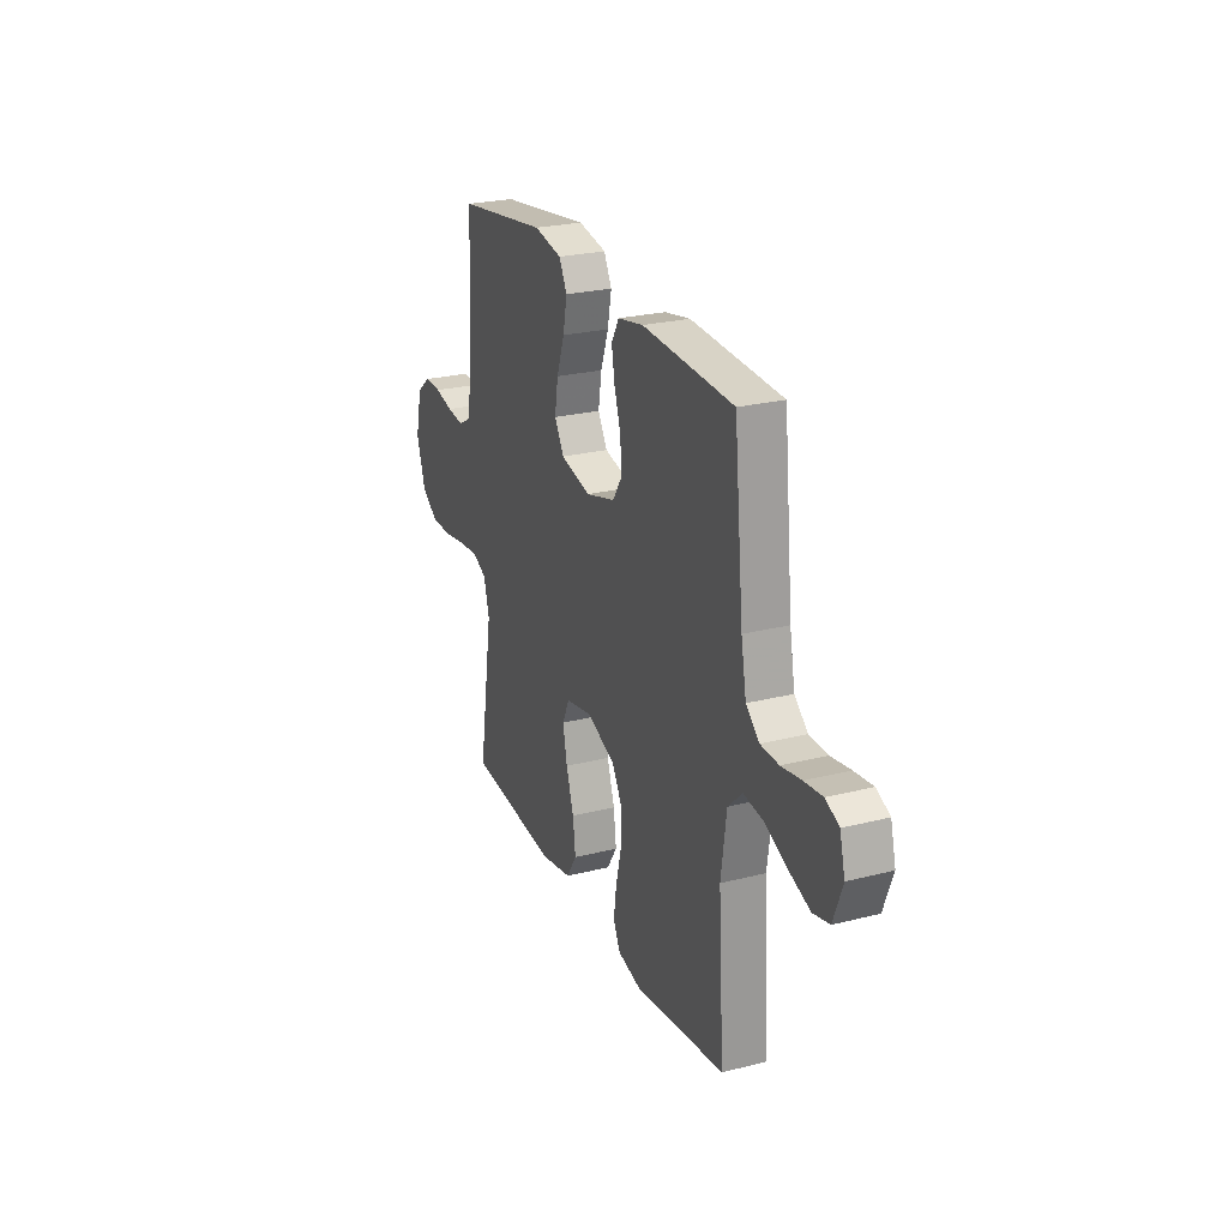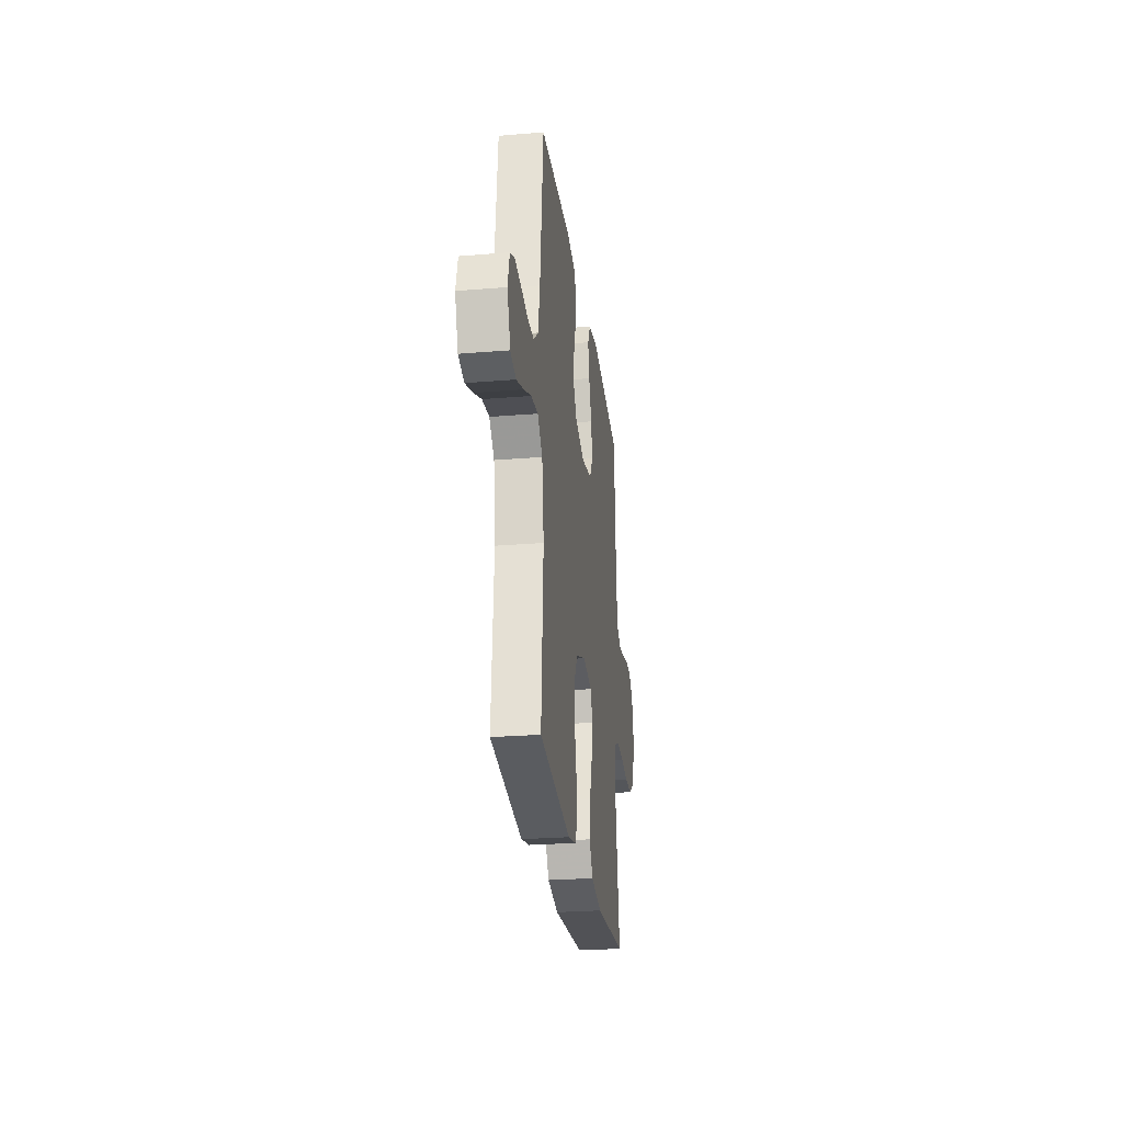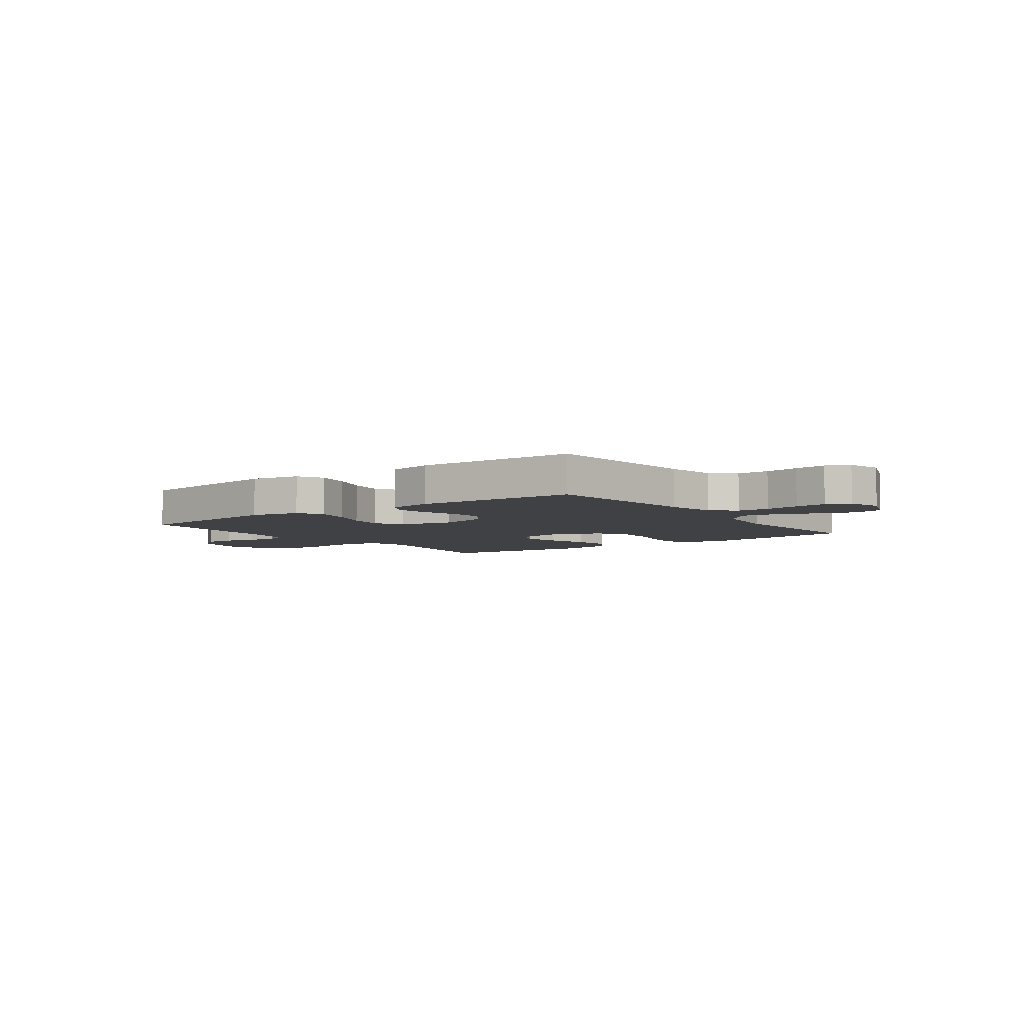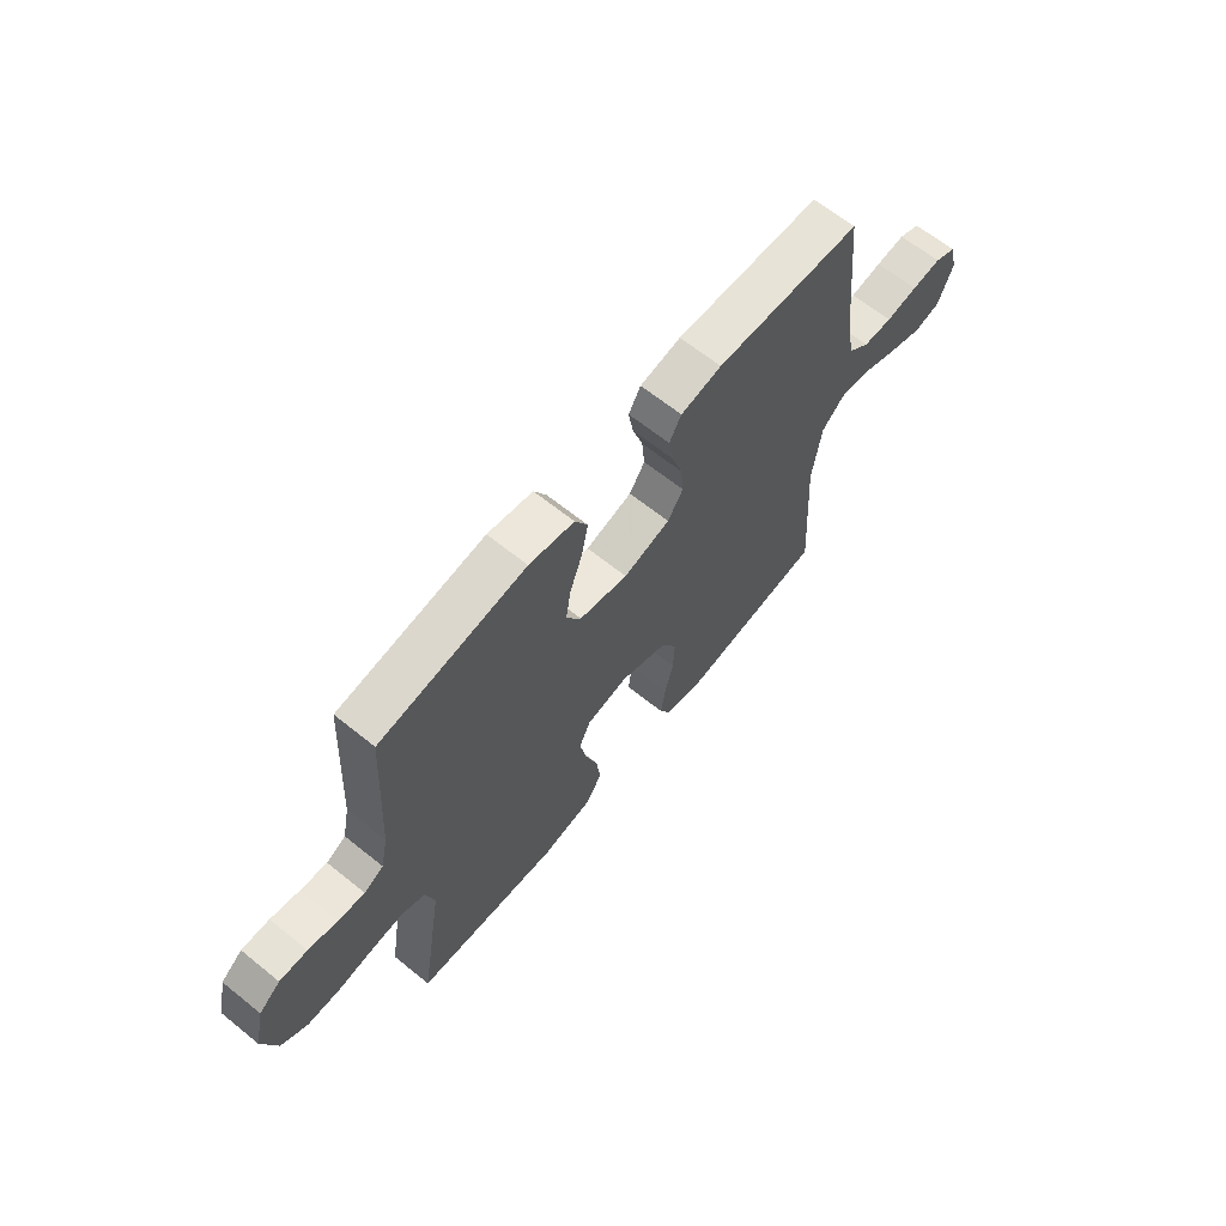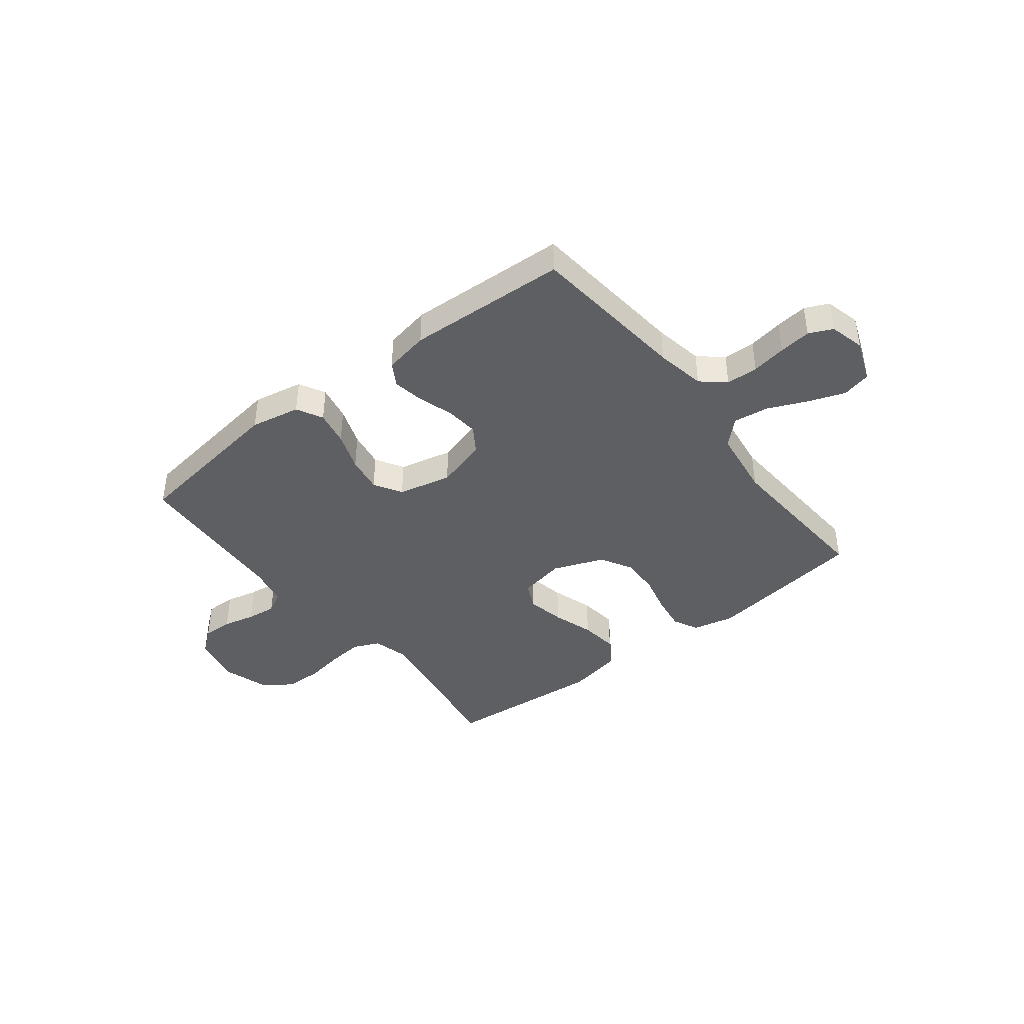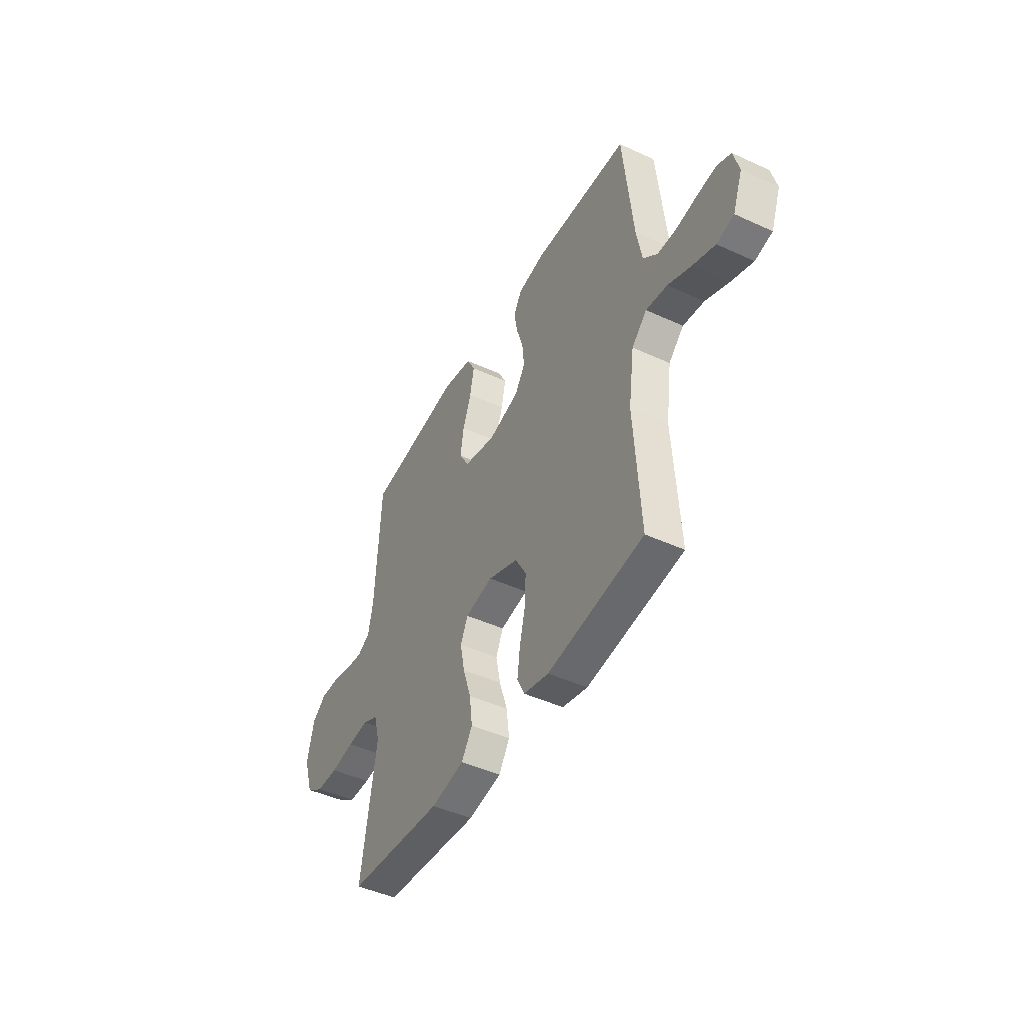
<metadata>
{"format":"obj","ext":"obj","renderer":"f3d","projection":"perspective","resolution":1024,"background":"white","views":[{"elev":24.9,"azim":67.6,"up":"+Z"},{"elev":-26.2,"azim":97.4,"up":"+Z"},{"elev":-5.4,"azim":36.4,"up":"+Y"},{"elev":64.7,"azim":-50.9,"up":"+Z"},{"elev":-41.7,"azim":38.0,"up":"+Y"},{"elev":-45.5,"azim":62.1,"up":"+Z"}]}
</metadata>
<code>
v -0.5 0.07 -0.5
v -0.452 0.07 -0.2
v -0.47 0.07 -0.132
v -0.518 0.07 -0.11
v -0.584 0.07 -0.116
v -0.657 0.07 -0.128
v -0.726 0.07 -0.127
v -0.78 0.07 -0.091
v -0.809 0.07 0
v -0.788 0.07 0.092
v -0.744 0.07 0.127
v -0.687 0.07 0.126
v -0.627 0.07 0.112
v -0.572 0.07 0.105
v -0.532 0.07 0.127
v -0.517 0.07 0.2
v -0.5 0.07 0.5
v -0.2 0.07 0.542
v -0.107 0.07 0.524
v -0.081 0.07 0.475
v -0.094 0.07 0.409
v -0.12 0.07 0.337
v -0.131 0.07 0.269
v -0.1 0.07 0.217
v 0 0.07 0.194
v 0.096 0.07 0.221
v 0.128 0.07 0.27
v 0.122 0.07 0.332
v 0.101 0.07 0.398
v 0.091 0.07 0.456
v 0.116 0.07 0.499
v 0.2 0.07 0.515
v 0.5 0.07 0.5
v 0.531 0.07 0.2
v 0.548 0.07 0.108
v 0.592 0.07 0.07
v 0.652 0.07 0.068
v 0.717 0.07 0.079
v 0.777 0.07 0.086
v 0.821 0.07 0.066
v 0.838 0.07 0
v 0.808 0.07 -0.079
v 0.754 0.07 -0.092
v 0.685 0.07 -0.067
v 0.612 0.07 -0.035
v 0.546 0.07 -0.026
v 0.499 0.07 -0.071
v 0.481 0.07 -0.2
v 0.5 0.07 -0.5
v 0.2 0.07 -0.541
v 0.122 0.07 -0.523
v 0.099 0.07 -0.476
v 0.108 0.07 -0.411
v 0.126 0.07 -0.337
v 0.129 0.07 -0.265
v 0.095 0.07 -0.205
v 0 0.07 -0.168
v -0.087 0.07 -0.185
v -0.11 0.07 -0.235
v -0.096 0.07 -0.305
v -0.071 0.07 -0.382
v -0.062 0.07 -0.453
v -0.096 0.07 -0.506
v -0.2 0.07 -0.526
v -0.5 0 -0.5
v -0.452 0 -0.2
v -0.47 0 -0.132
v -0.518 0 -0.11
v -0.584 0 -0.116
v -0.657 0 -0.128
v -0.726 0 -0.127
v -0.78 0 -0.091
v -0.809 0 0
v -0.788 0 0.092
v -0.744 0 0.127
v -0.687 0 0.126
v -0.627 0 0.112
v -0.572 0 0.105
v -0.532 0 0.127
v -0.517 0 0.2
v -0.5 0 0.5
v -0.2 0 0.542
v -0.107 0 0.524
v -0.081 0 0.475
v -0.094 0 0.409
v -0.12 0 0.337
v -0.131 0 0.269
v -0.1 0 0.217
v 0 0 0.194
v 0.096 0 0.221
v 0.128 0 0.27
v 0.122 0 0.332
v 0.101 0 0.398
v 0.091 0 0.456
v 0.116 0 0.499
v 0.2 0 0.515
v 0.5 0 0.5
v 0.531 0 0.2
v 0.548 0 0.108
v 0.592 0 0.07
v 0.652 0 0.068
v 0.717 0 0.079
v 0.777 0 0.086
v 0.821 0 0.066
v 0.838 0 0
v 0.808 0 -0.079
v 0.754 0 -0.092
v 0.685 0 -0.067
v 0.612 0 -0.035
v 0.546 0 -0.026
v 0.499 0 -0.071
v 0.481 0 -0.2
v 0.5 0 -0.5
v 0.2 0 -0.541
v 0.122 0 -0.523
v 0.099 0 -0.476
v 0.108 0 -0.411
v 0.126 0 -0.337
v 0.129 0 -0.265
v 0.095 0 -0.205
v 0 0 -0.168
v -0.087 0 -0.185
v -0.11 0 -0.235
v -0.096 0 -0.305
v -0.071 0 -0.382
v -0.062 0 -0.453
v -0.096 0 -0.506
v -0.2 0 -0.526
f 63 64 1 2
f 60 61 62 63
f 59 60 63 2
f 58 59 2 3
f 57 58 3 4
f 51 52 53 54
f 51 54 55
f 48 49 50 51
f 47 48 51 55
f 46 47 55 56
f 42 43 44 45
f 40 41 42 45
f 40 45 46
f 37 38 39 40
f 37 40 46
f 36 37 46 56
f 31 32 33 34
f 31 34 35
f 28 29 30 31
f 27 28 31 35
f 26 27 35 36
f 19 20 21 22
f 19 22 23
f 16 17 18 19
f 15 16 19 23
f 14 15 23 24
f 10 11 12 13
f 10 13 14
f 9 10 14
f 5 6 7 8
f 4 5 8 9
f 57 4 9 14
f 25 26 36 56
f 25 56 57
f 14 24 25 57
f 66 65 128 127
f 127 126 125 124
f 66 127 124 123
f 67 66 123 122
f 68 67 122 121
f 118 117 116 115
f 119 118 115
f 115 114 113 112
f 119 115 112 111
f 120 119 111 110
f 109 108 107 106
f 109 106 105 104
f 110 109 104
f 104 103 102 101
f 110 104 101
f 120 110 101 100
f 98 97 96 95
f 99 98 95
f 95 94 93 92
f 99 95 92 91
f 100 99 91 90
f 86 85 84 83
f 87 86 83
f 83 82 81 80
f 87 83 80 79
f 88 87 79 78
f 77 76 75 74
f 78 77 74
f 78 74 73
f 72 71 70 69
f 73 72 69 68
f 78 73 68 121
f 120 100 90 89
f 121 120 89
f 121 89 88 78
f 1 65 66 2
f 2 66 67 3
f 3 67 68 4
f 4 68 69 5
f 5 69 70 6
f 6 70 71 7
f 7 71 72 8
f 8 72 73 9
f 9 73 74 10
f 10 74 75 11
f 11 75 76 12
f 12 76 77 13
f 13 77 78 14
f 14 78 79 15
f 15 79 80 16
f 16 80 81 17
f 17 81 82 18
f 18 82 83 19
f 19 83 84 20
f 20 84 85 21
f 21 85 86 22
f 22 86 87 23
f 23 87 88 24
f 24 88 89 25
f 25 89 90 26
f 26 90 91 27
f 27 91 92 28
f 28 92 93 29
f 29 93 94 30
f 30 94 95 31
f 31 95 96 32
f 32 96 97 33
f 33 97 98 34
f 34 98 99 35
f 35 99 100 36
f 36 100 101 37
f 37 101 102 38
f 38 102 103 39
f 39 103 104 40
f 40 104 105 41
f 41 105 106 42
f 42 106 107 43
f 43 107 108 44
f 44 108 109 45
f 45 109 110 46
f 46 110 111 47
f 47 111 112 48
f 48 112 113 49
f 49 113 114 50
f 50 114 115 51
f 51 115 116 52
f 52 116 117 53
f 53 117 118 54
f 54 118 119 55
f 55 119 120 56
f 56 120 121 57
f 57 121 122 58
f 58 122 123 59
f 59 123 124 60
f 60 124 125 61
f 61 125 126 62
f 62 126 127 63
f 63 127 128 64
f 64 128 65 1

</code>
